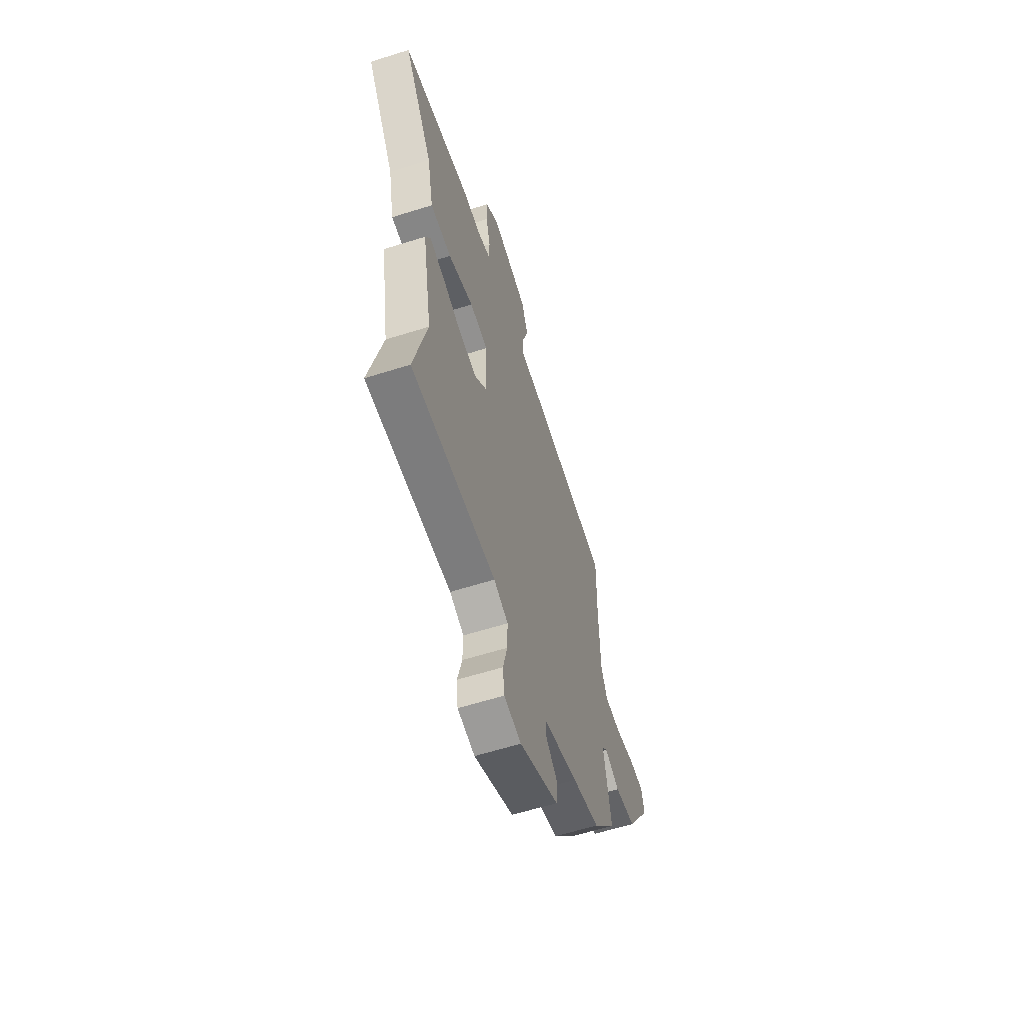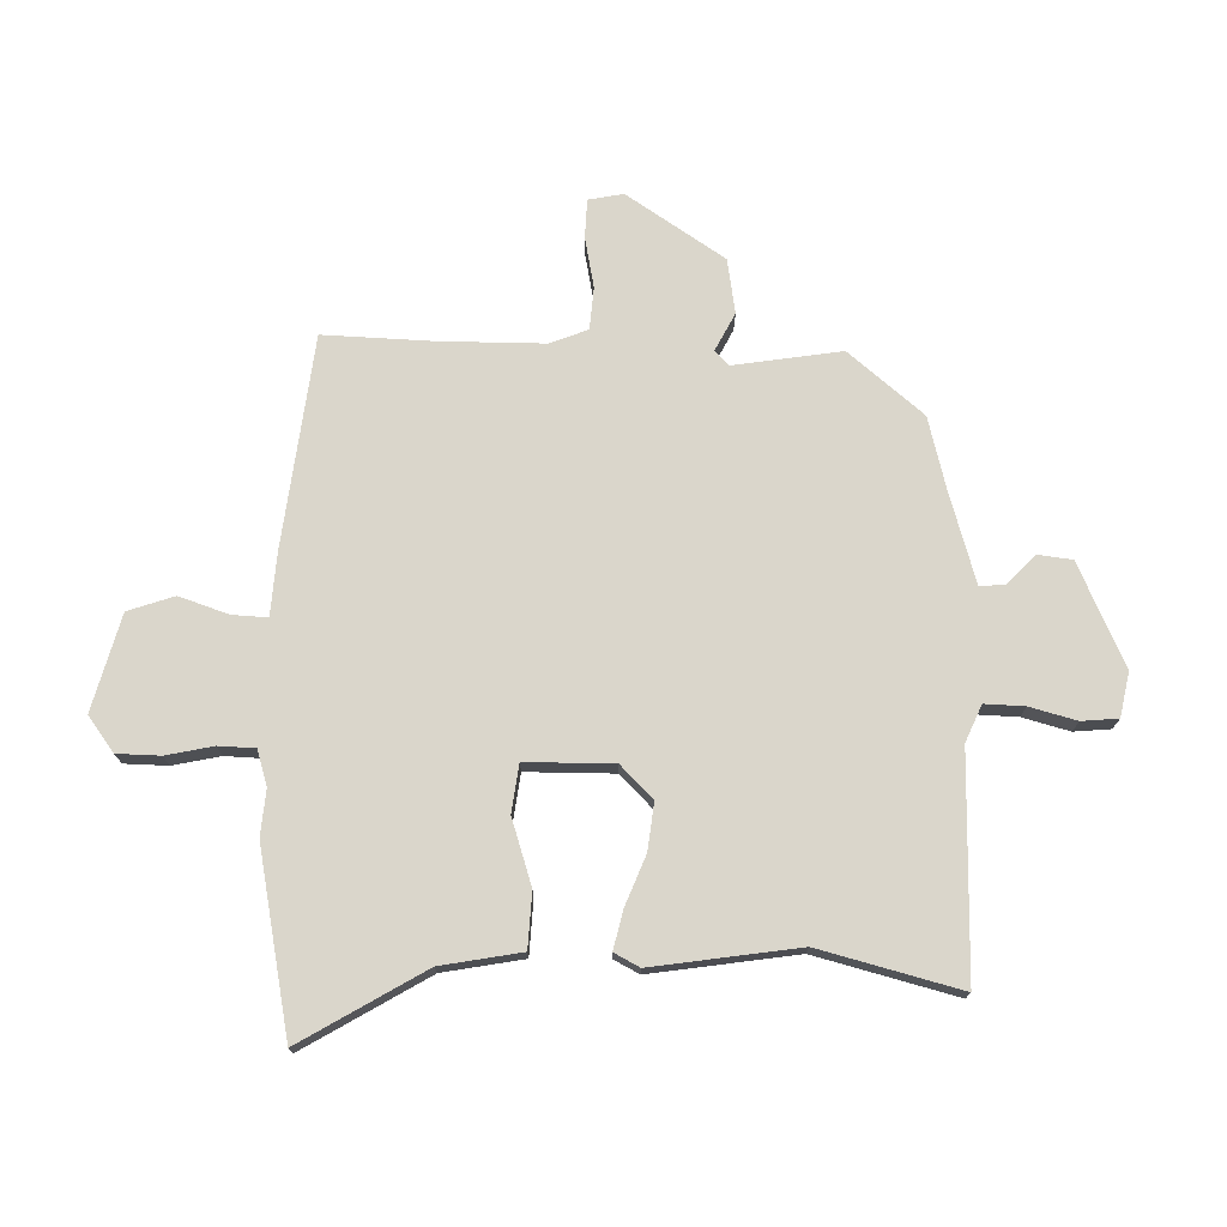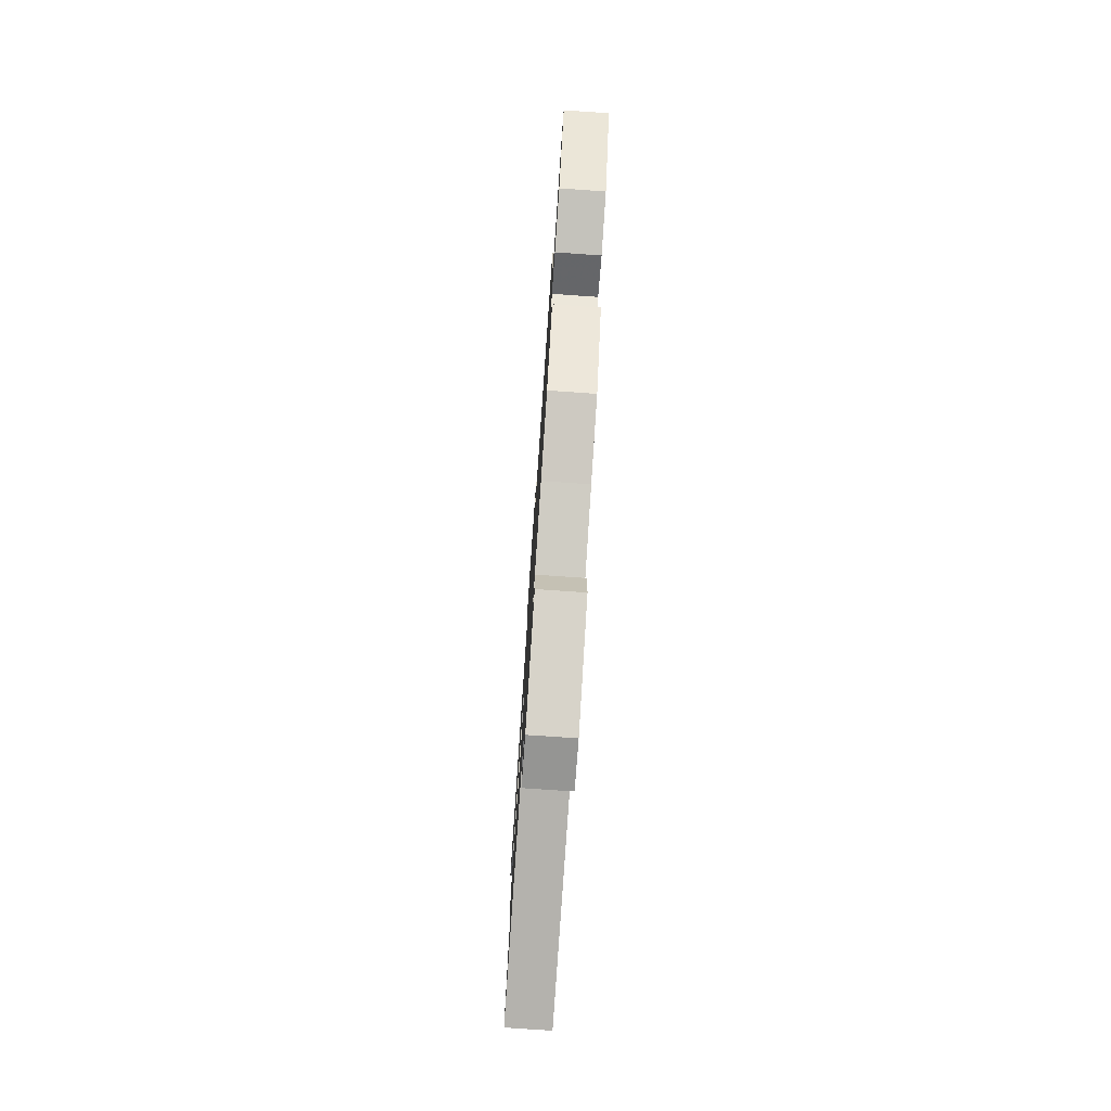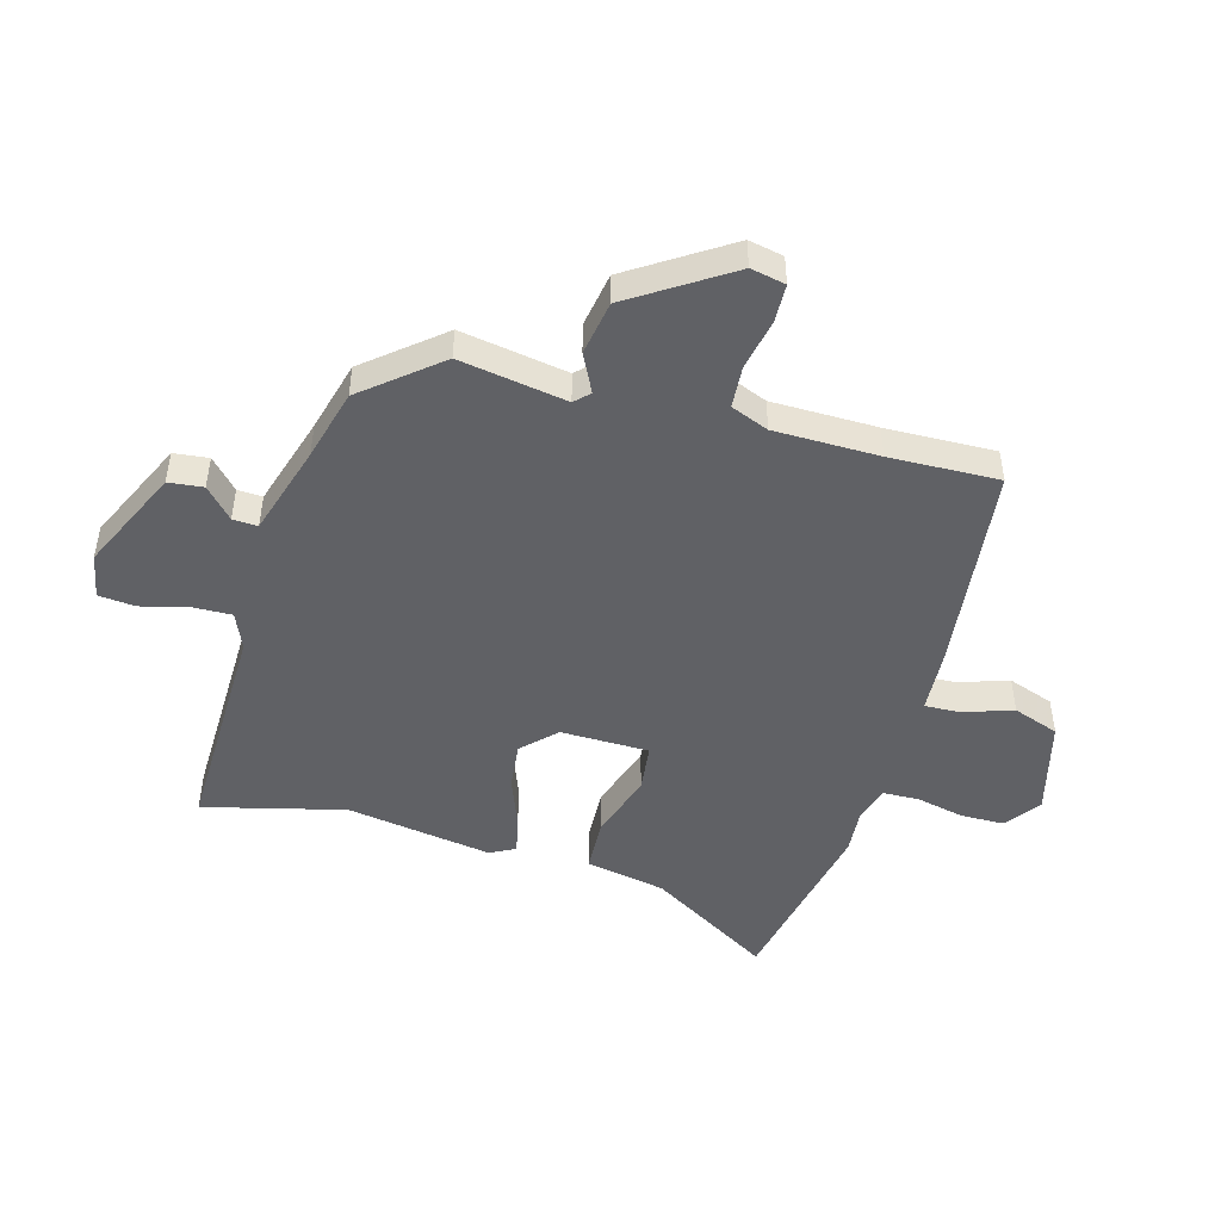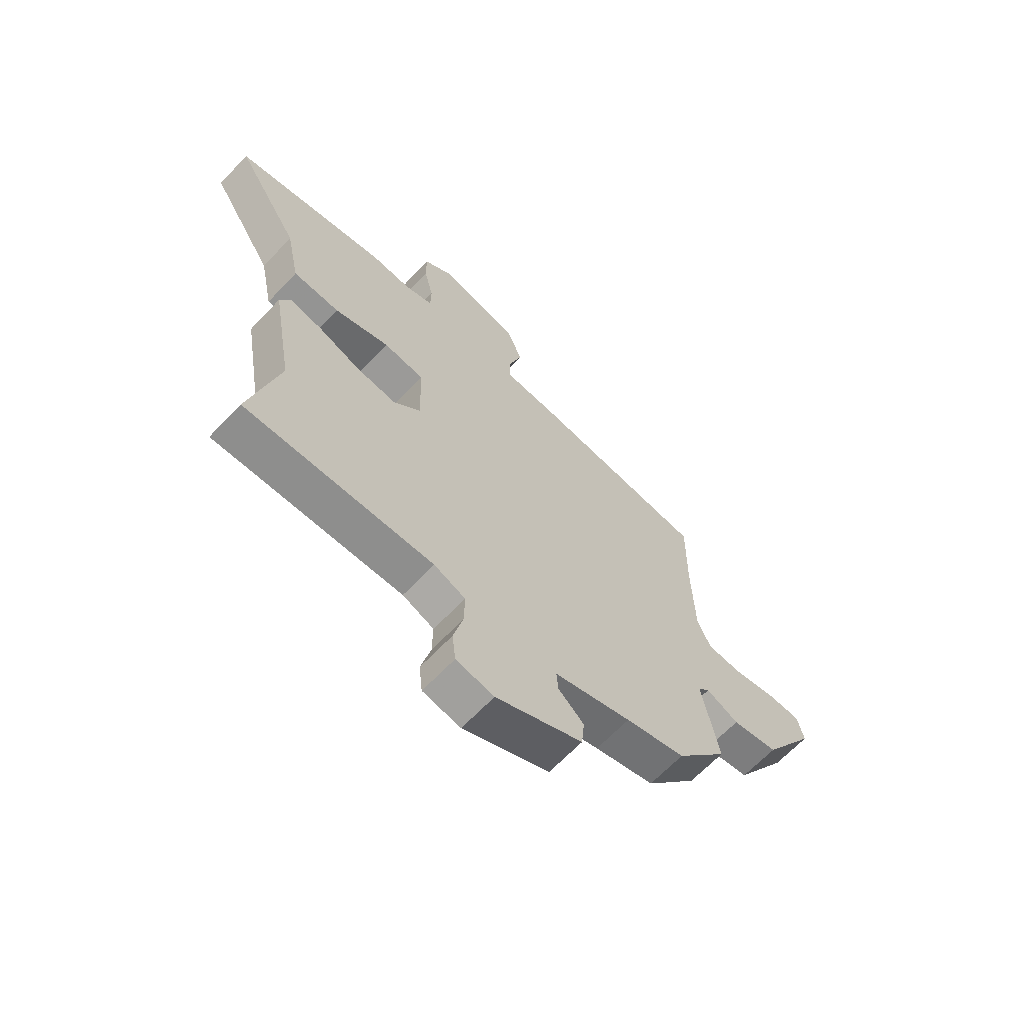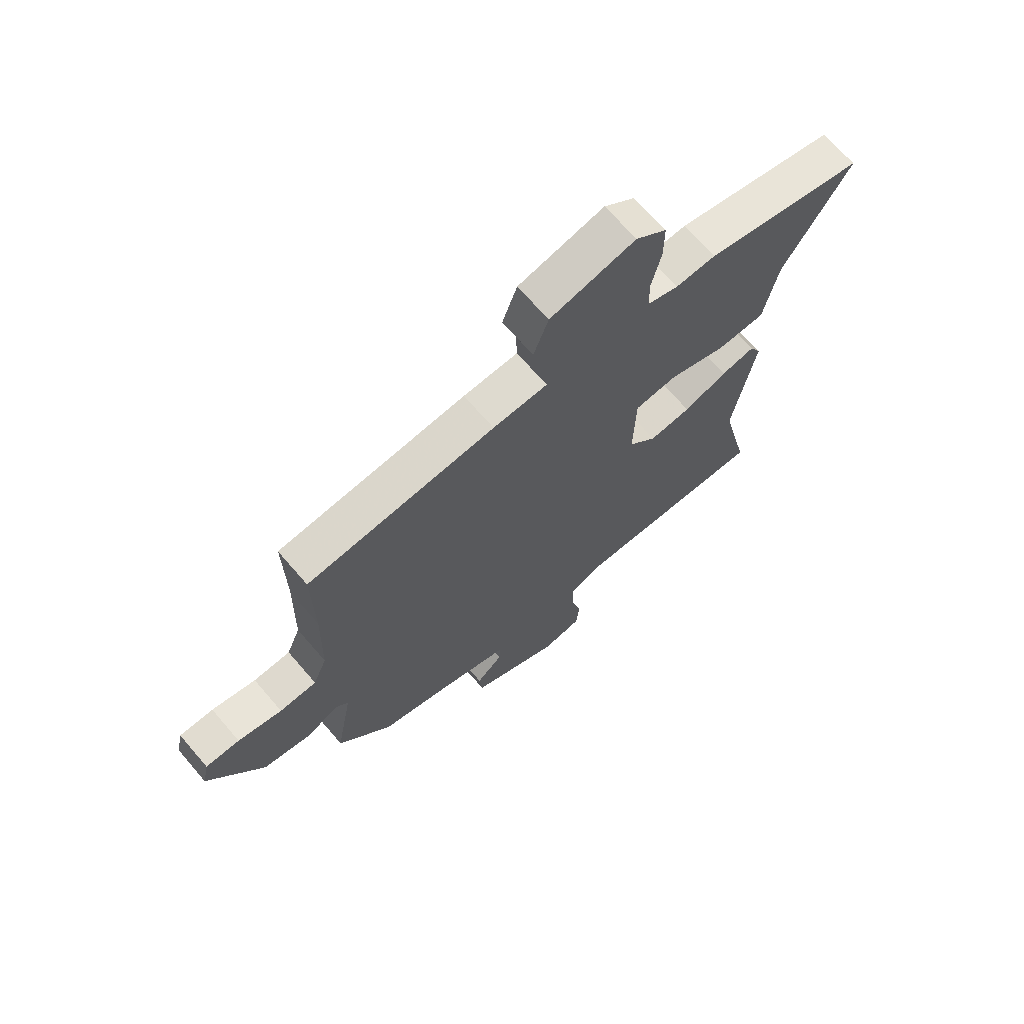
<metadata>
{"format":"obj","ext":"obj","renderer":"f3d","projection":"perspective","resolution":1024,"background":"white","views":[{"elev":-60.4,"azim":107.9,"up":"+Z"},{"elev":74.0,"azim":92.5,"up":"+Y"},{"elev":-77.7,"azim":-93.9,"up":"+Z"},{"elev":-47.9,"azim":-104.9,"up":"+Y"},{"elev":-65.9,"azim":136.5,"up":"+Z"},{"elev":68.6,"azim":-40.7,"up":"+Z"}]}
</metadata>
<code>
v -0.497 0.07 0.321
v -0.5 0.07 0.51
v -0.132 0.07 0.546
v -0.025 0.07 0.551
v -0.027 0.07 0.612
v -0.054 0.07 0.698
v -0.025 0.07 0.777
v 0.142 0.07 0.818
v 0.202 0.07 0.772
v 0.202 0.07 0.697
v 0.183 0.07 0.616
v 0.184 0.07 0.553
v 0.245 0.07 0.533
v 0.324 0.07 0.538
v 0.638 0.07 0.47
v 0.507 0.07 0.26
v 0.479 0.07 0.122
v 0.384 0.07 0.119
v 0.271 0.07 0.158
v 0.188 0.07 0.149
v 0.184 0.07 -0.003
v 0.239 0.07 -0.06
v 0.321 0.07 -0.052
v 0.407 0.07 -0.02
v 0.474 0.07 -0.006
v 0.496 0.07 -0.05
v 0.453 0.07 -0.301
v 0.511 0.07 -0.545
v 0.129 0.07 -0.533
v 0.065 0.07 -0.559
v 0.066 0.07 -0.628
v 0.086 0.07 -0.709
v 0.079 0.07 -0.772
v 0.002 0.07 -0.786
v -0.174 0.07 -0.702
v -0.18 0.07 -0.642
v -0.128 0.07 -0.595
v -0.125 0.07 -0.552
v -0.282 0.07 -0.502
v -0.404 0.07 -0.468
v -0.509 0.07 -0.337
v -0.476 0.07 -0.152
v -0.5 0.07 -0.127
v -0.566 0.07 -0.159
v -0.66 0.07 -0.142
v -0.768 0.07 0.029
v -0.755 0.07 0.089
v -0.688 0.07 0.09
v -0.601 0.07 0.071
v -0.528 0.07 0.075
v -0.501 0.07 0.14
v -0.497 0 0.321
v -0.5 0 0.51
v -0.132 0 0.546
v -0.025 0 0.551
v -0.027 0 0.612
v -0.054 0 0.698
v -0.025 0 0.777
v 0.142 0 0.818
v 0.202 0 0.772
v 0.202 0 0.697
v 0.183 0 0.616
v 0.184 0 0.553
v 0.245 0 0.533
v 0.324 0 0.538
v 0.638 0 0.47
v 0.507 0 0.26
v 0.479 0 0.122
v 0.384 0 0.119
v 0.271 0 0.158
v 0.188 0 0.149
v 0.184 0 -0.003
v 0.239 0 -0.06
v 0.321 0 -0.052
v 0.407 0 -0.02
v 0.474 0 -0.006
v 0.496 0 -0.05
v 0.453 0 -0.301
v 0.511 0 -0.545
v 0.129 0 -0.533
v 0.065 0 -0.559
v 0.066 0 -0.628
v 0.086 0 -0.709
v 0.079 0 -0.772
v 0.002 0 -0.786
v -0.174 0 -0.702
v -0.18 0 -0.642
v -0.128 0 -0.595
v -0.125 0 -0.552
v -0.282 0 -0.502
v -0.404 0 -0.468
v -0.509 0 -0.337
v -0.476 0 -0.152
v -0.5 0 -0.127
v -0.566 0 -0.159
v -0.66 0 -0.142
v -0.768 0 0.029
v -0.755 0 0.089
v -0.688 0 0.09
v -0.601 0 0.071
v -0.528 0 0.075
v -0.501 0 0.14
f 46 47 48 49
f 46 49 50
f 43 44 45 46
f 43 46 50
f 42 43 50 51
f 39 40 41 42
f 38 39 42 51
f 34 35 36 37
f 34 37 38
f 31 32 33 34
f 30 31 34 38
f 29 30 38 51
f 27 28 29 51
f 23 24 25 26
f 22 23 26 27
f 21 22 27 51
f 16 17 18 19
f 16 19 20
f 13 14 15 16
f 12 13 16 20
f 11 12 20 21
f 9 10 11
f 8 9 11
f 5 6 7 8
f 4 5 8 11
f 1 2 3 4
f 11 21 51
f 1 4 11 51
f 100 99 98 97
f 101 100 97
f 97 96 95 94
f 101 97 94
f 102 101 94 93
f 93 92 91 90
f 102 93 90 89
f 88 87 86 85
f 89 88 85
f 85 84 83 82
f 89 85 82 81
f 102 89 81 80
f 102 80 79 78
f 77 76 75 74
f 78 77 74 73
f 102 78 73 72
f 70 69 68 67
f 71 70 67
f 67 66 65 64
f 71 67 64 63
f 72 71 63 62
f 62 61 60
f 62 60 59
f 59 58 57 56
f 62 59 56 55
f 55 54 53 52
f 102 72 62
f 102 62 55 52
f 1 52 53 2
f 2 53 54 3
f 3 54 55 4
f 4 55 56 5
f 5 56 57 6
f 6 57 58 7
f 7 58 59 8
f 8 59 60 9
f 9 60 61 10
f 10 61 62 11
f 11 62 63 12
f 12 63 64 13
f 13 64 65 14
f 14 65 66 15
f 15 66 67 16
f 16 67 68 17
f 17 68 69 18
f 18 69 70 19
f 19 70 71 20
f 20 71 72 21
f 21 72 73 22
f 22 73 74 23
f 23 74 75 24
f 24 75 76 25
f 25 76 77 26
f 26 77 78 27
f 27 78 79 28
f 28 79 80 29
f 29 80 81 30
f 30 81 82 31
f 31 82 83 32
f 32 83 84 33
f 33 84 85 34
f 34 85 86 35
f 35 86 87 36
f 36 87 88 37
f 37 88 89 38
f 38 89 90 39
f 39 90 91 40
f 40 91 92 41
f 41 92 93 42
f 42 93 94 43
f 43 94 95 44
f 44 95 96 45
f 45 96 97 46
f 46 97 98 47
f 47 98 99 48
f 48 99 100 49
f 49 100 101 50
f 50 101 102 51
f 51 102 52 1

</code>
